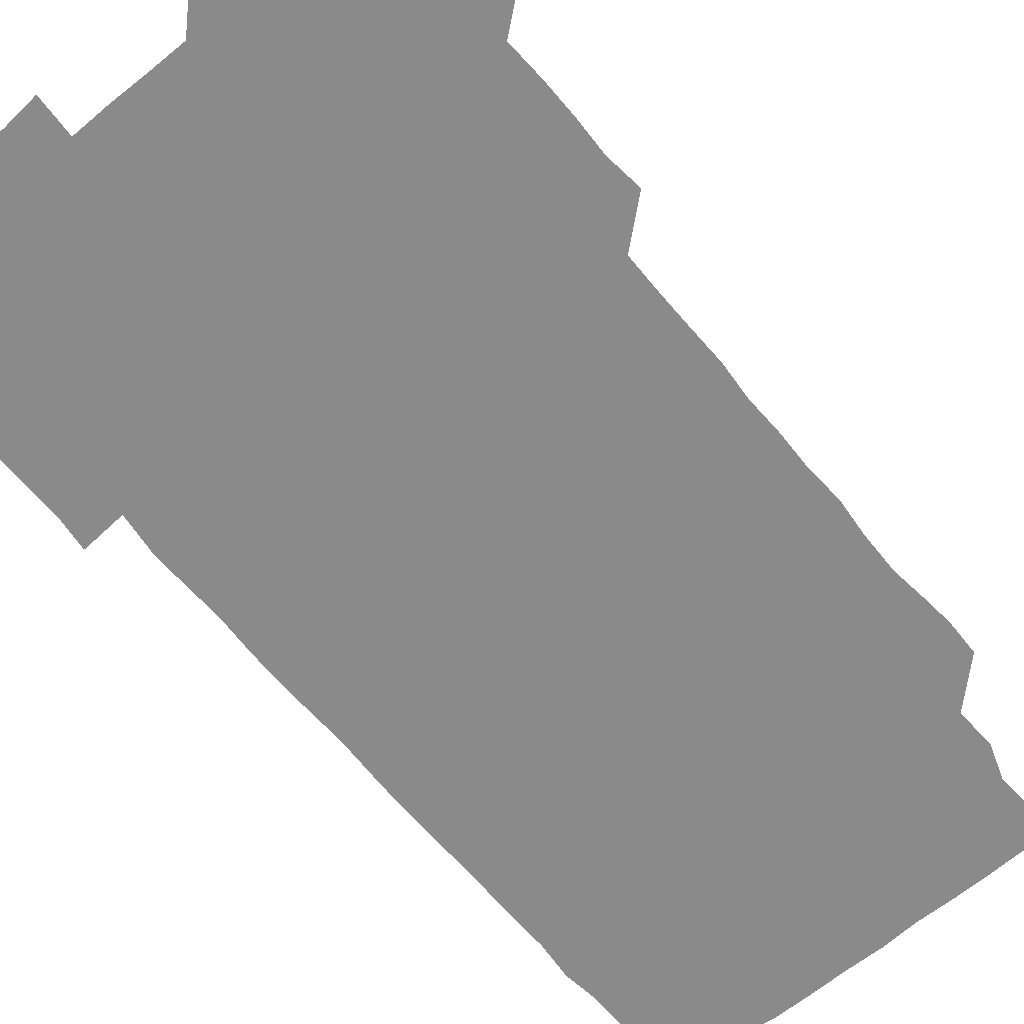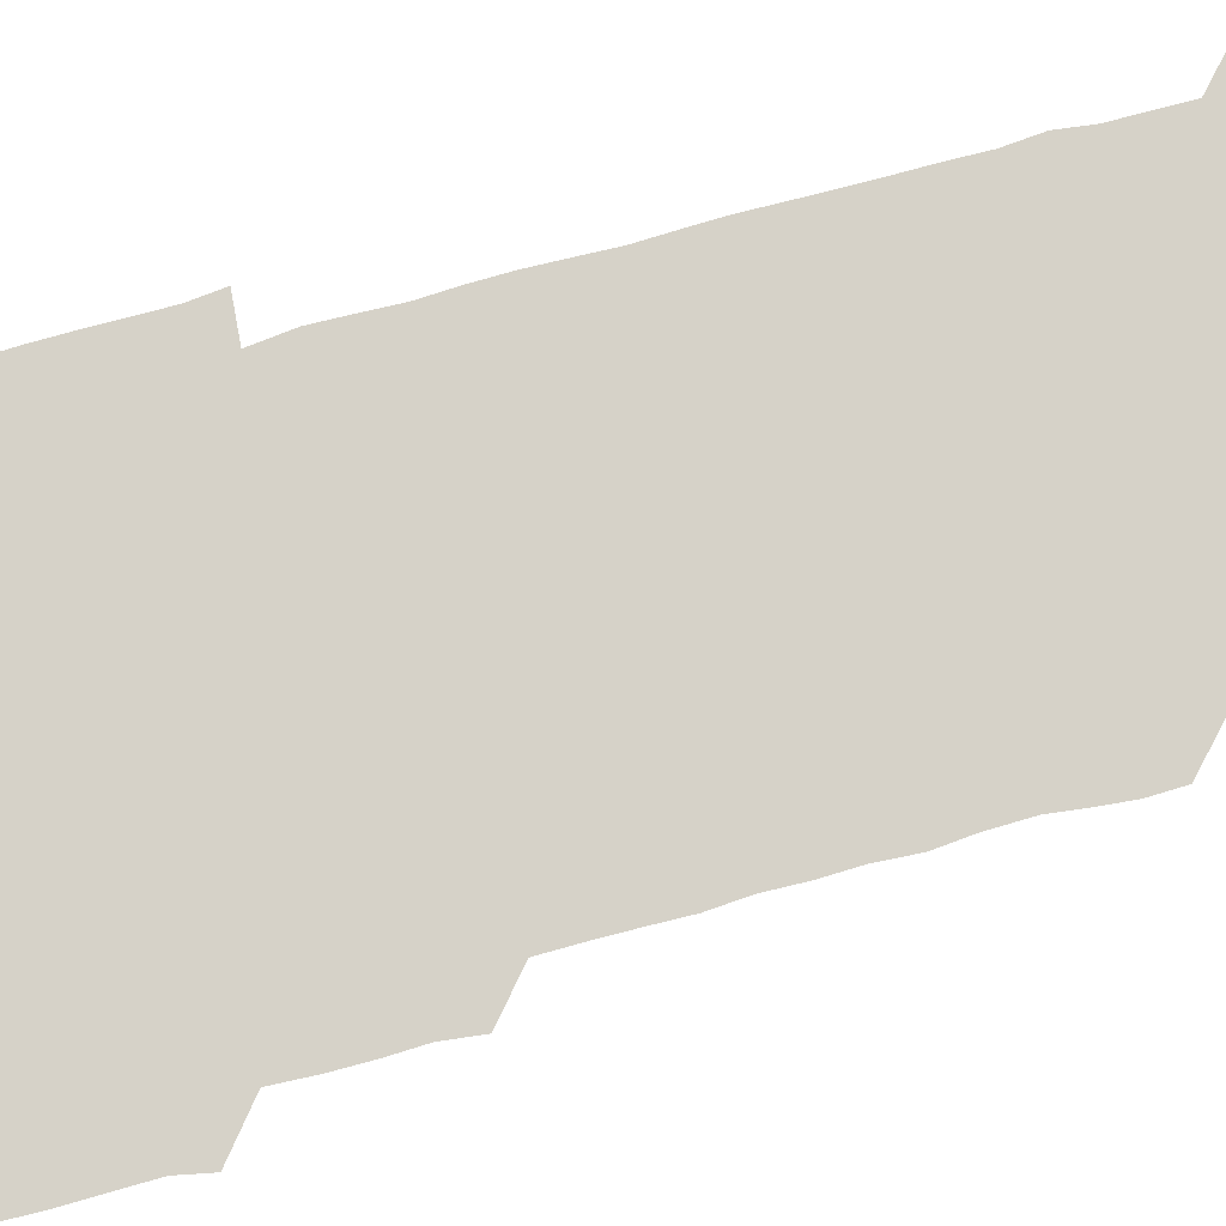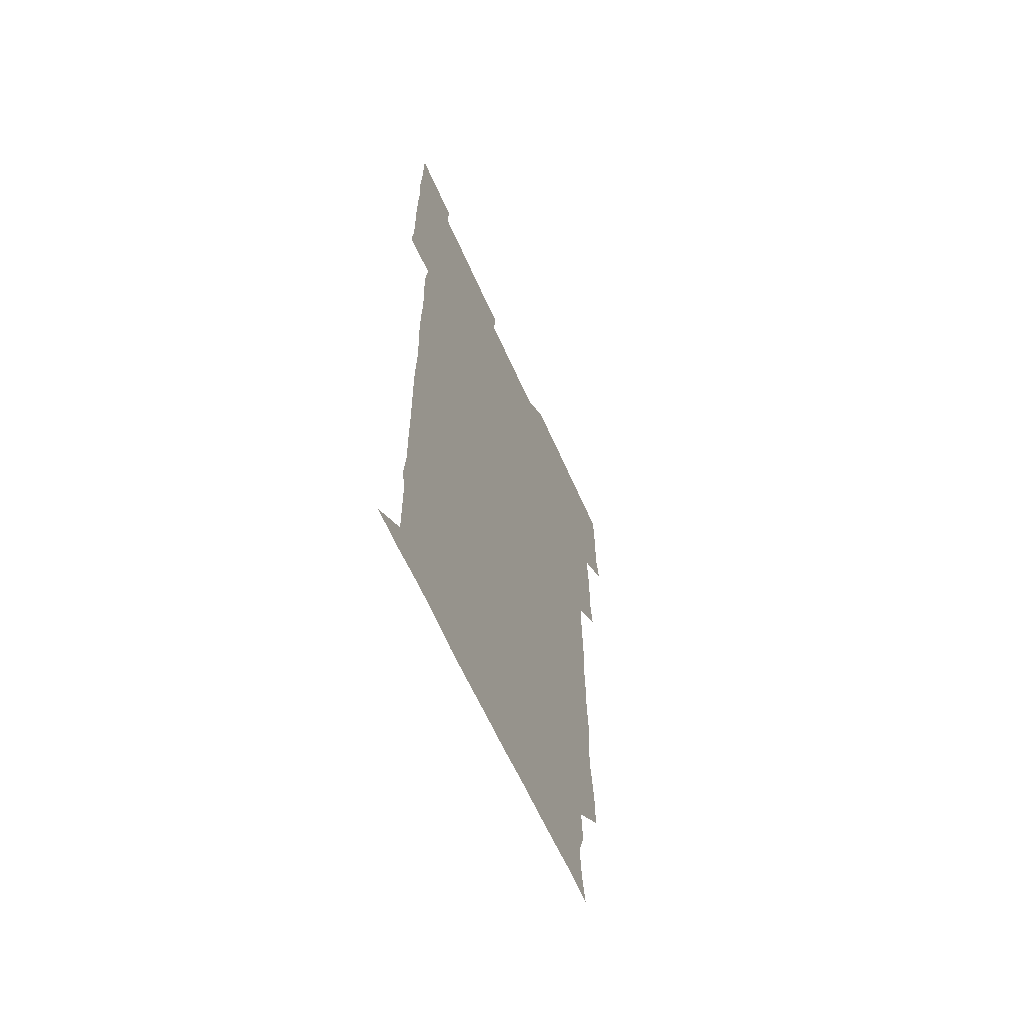
<metadata>
{"format":"obj","ext":"obj","renderer":"f3d","projection":"perspective","resolution":1024,"background":"white","views":[{"elev":-63.6,"azim":-140.9,"up":"+Z"},{"elev":78.4,"azim":-105.4,"up":"+Z"},{"elev":-64.2,"azim":114.1,"up":"+Y"}]}
</metadata>
<code>
v 478.2 526.7 0
v 480.9 540 0
v 480.8 555.5 0
v 480.7 571 0
v 481.1 585.8 0
v 494 450.1 0
v 495.9 465 0
v 495.5 479.7 0
v 495.6 494.7 0
v 496.5 511.4 0
v 497.2 526.4 0
v 496.4 540.9 0
v 496.3 555.7 0
v 497.1 569.9 0
v 495.7 586.6 0
v 508.4 254.9 0
v 508.1 268.8 0
v 509.3 281.5 0
v 511.1 295.8 0
v 510.9 312.6 0
v 509.6 327.5 0
v 510.7 343.1 0
v 510.3 358.1 0
v 510.9 374.2 0
v 509.9 389.1 0
v 510.3 404 0
v 510.6 419.3 0
v 510.6 435.6 0
v 510.4 450.8 0
v 511.5 466.1 0
v 510.1 480.5 0
v 511 496 0
v 511.3 511 0
v 511.6 525.9 0
v 510.2 541.1 0
v 512.1 555.6 0
v 511.5 570.6 0
v 511 586.2 0
v 525.1 179.9 0
v 527.8 194.2 0
v 528.8 209.4 0
v 524.3 222.8 0
v 525.1 238.9 0
v 526.6 255.5 0
v 528.1 271.4 0
v 527.2 286.9 0
v 526.7 301.5 0
v 527.3 316.2 0
v 526.4 331.1 0
v 526.4 346 0
v 526.3 360.8 0
v 526.7 376 0
v 526.5 391.1 0
v 526.2 406 0
v 525.9 420.8 0
v 526.8 436.4 0
v 526.2 451.1 0
v 526.7 466.3 0
v 525.8 481 0
v 526.9 496.4 0
v 526 511.1 0
v 525.9 526.1 0
v 526.5 541 0
v 526.4 555.7 0
v 526.2 570.8 0
v 525.9 587 0
v 539.8 181.4 0
v 539.2 192.4 0
v 542.7 212.2 0
v 541 226.2 0
v 540.9 240.9 0
v 542.3 256.9 0
v 542.1 271.8 0
v 541.8 286.7 0
v 542.2 302 0
v 541.6 316.4 0
v 541.2 331.3 0
v 542.7 347.6 0
v 541.6 361.4 0
v 541.6 376.4 0
v 541.7 391.5 0
v 541.3 406.2 0
v 541.3 421.3 0
v 540.8 435.9 0
v 541.3 451.2 0
v 541.4 466.2 0
v 541.3 481.3 0
v 541.3 496.2 0
v 541.2 511.1 0
v 541.6 526 0
v 541.4 540.8 0
v 541.8 554.9 0
v 540.9 571.1 0
v 540.5 587.1 0
v 553.5 180.7 0
v 555.7 196.7 0
v 557.1 212.3 0
v 557 227.4 0
v 557.3 242.7 0
v 557 257.2 0
v 556.5 271.6 0
v 556.7 286.8 0
v 556.5 301.5 0
v 556.3 316.3 0
v 556.3 331.4 0
v 556 345.9 0
v 556.5 361.4 0
v 556.5 376.4 0
v 556.2 391.2 0
v 556.8 406.8 0
v 556.5 421.4 0
v 556.3 436.3 0
v 556.2 451.2 0
v 556.4 466.4 0
v 556.5 481.3 0
v 556.3 496.2 0
v 556.3 511.1 0
v 556.2 526 0
v 556.4 540.7 0
v 556.3 555.3 0
v 555.8 570.6 0
v 554.7 586.7 0
v 568.6 180.3 0
v 570.5 197 0
v 572.4 213.4 0
v 572 227.3 0
v 571.5 241.8 0
v 571.5 256.9 0
v 571.6 271.9 0
v 571.3 286.4 0
v 571.1 301.2 0
v 571.3 316.5 0
v 571.4 331.7 0
v 571.3 346.6 0
v 571.9 362 0
v 571.4 376.4 0
v 570.8 390.8 0
v 571.3 406.4 0
v 571 421 0
v 571.6 436.7 0
v 571.3 451.3 0
v 571.1 466.2 0
v 571.1 481.1 0
v 571 496 0
v 571.1 511 0
v 571.3 525.9 0
v 571.4 540.6 0
v 571 555.7 0
v 570 571.4 0
v 585 180.4 0
v 585.6 193.6 0
v 585.8 212.5 0
v 586.5 227.6 0
v 586.5 242.3 0
v 586 256 0
v 586.3 271.8 0
v 586.1 286.3 0
v 586.1 301.3 0
v 586.4 317 0
v 586.2 331.6 0
v 585.9 345.1 0
v 586.2 362.1 0
v 586.6 376.9 0
v 586.1 391.3 0
v 586.1 406.2 0
v 585.6 420.4 0
v 586.2 436.5 0
v 586.2 451.3 0
v 586.1 466.1 0
v 586.1 481.1 0
v 586.1 496.1 0
v 586.3 511.1 0
v 586.1 526 0
v 586.2 540.6 0
v 586.1 555.7 0
v 585.5 571.2 0
v 599.8 179.3 0
v 601.2 195.9 0
v 600.8 212.1 0
v 601.1 227.6 0
v 601.2 242 0
v 600.8 255.7 0
v 601 272 0
v 601.1 286.2 0
v 601.1 301.7 0
v 601 316.1 0
v 601 331 0
v 601.3 346.2 0
v 601 360.9 0
v 601 377 0
v 601.1 391.4 0
v 601.1 406.4 0
v 601 421.2 0
v 601 436.1 0
v 601.1 451.4 0
v 601.2 466.3 0
v 601 481.1 0
v 601.1 496.2 0
v 601.2 511.1 0
v 601.1 525.9 0
v 601 541.1 0
v 601.1 555.8 0
v 600.8 571.2 0
v 615.3 179.5 0
v 616.3 197 0
v 616.1 211.2 0
v 615.7 227.1 0
v 615.8 242.4 0
v 615.9 256.9 0
v 616 271.3 0
v 616.1 286.8 0
v 615.9 301.4 0
v 615.8 316.8 0
v 615.9 329.9 0
v 616.1 347 0
v 616 361.5 0
v 616 375.9 0
v 616 391.5 0
v 615.9 406.1 0
v 616 421.5 0
v 616 436 0
v 615.9 451.6 0
v 616 466.2 0
v 616 481.1 0
v 616 496.1 0
v 616 511.1 0
v 616 525.9 0
v 616.1 540.6 0
v 616.1 555.8 0
v 616.4 570.7 0
v 615.7 587.1 0
v 631 179 0
v 630.7 197 0
v 631.1 212.4 0
v 630.9 226.8 0
v 630.7 241.6 0
v 630.6 256.6 0
v 631.1 270.5 0
v 630.6 287.4 0
v 630.8 301.9 0
v 630.8 316.3 0
v 631.1 332.1 0
v 630.9 347 0
v 630.9 361.6 0
v 630.9 376.3 0
v 630.8 391.6 0
v 630.8 406.4 0
v 631 421.1 0
v 630.9 436.4 0
v 630.9 451.3 0
v 630.8 466.3 0
v 630.7 481.2 0
v 631.1 495.9 0
v 630.7 511.2 0
v 631 526 0
v 630.9 540.8 0
v 631 555.6 0
v 630.9 571.1 0
v 630.8 585.5 0
v 646.5 179 0
v 645.6 196.1 0
v 645.5 212.5 0
v 645.4 227.5 0
v 645.8 241.4 0
v 646.3 255 0
v 645.7 271.6 0
v 645.8 286.4 0
v 645.4 301.9 0
v 646 315.7 0
v 645.5 332.1 0
v 645.6 346.8 0
v 645.5 361.7 0
v 645.7 376.4 0
v 645.8 391.2 0
v 645.7 406.3 0
v 645.7 421.5 0
v 645.8 436.2 0
v 645.8 451.2 0
v 645.7 466.3 0
v 645.9 481.1 0
v 645.8 496.2 0
v 646.1 510.9 0
v 645.7 526.1 0
v 645.8 540.9 0
v 645.9 555.8 0
v 645.8 571.4 0
v 646 585.8 0
v 661.9 180.8 0
v 660.9 196.3 0
v 660.1 212.4 0
v 660.2 227.2 0
v 660.5 241.7 0
v 660.3 257.3 0
v 660.9 271.1 0
v 660.4 286.9 0
v 660.7 301.3 0
v 660.3 317.1 0
v 660.7 331.4 0
v 660.8 346.1 0
v 660.6 361.3 0
v 660.1 376.8 0
v 660.6 391.4 0
v 660.5 406.4 0
v 660.4 421.4 0
v 660.5 436.4 0
v 660.5 451.4 0
v 660.6 466.3 0
v 660.6 481.2 0
v 660.2 496.4 0
v 660.7 511.1 0
v 660.6 526.1 0
v 660.9 541 0
v 660.8 556 0
v 660.9 571 0
v 661 586.1 0
v 677.2 180.8 0
v 676.6 194.7 0
v 675.5 210.7 0
v 675.4 226.1 0
v 675.7 241.2 0
v 675.5 256.1 0
v 675.6 271 0
v 675.2 286.4 0
v 675.4 301.2 0
v 674.9 316.8 0
v 675.1 331.5 0
v 675.3 346.2 0
v 675.1 361.4 0
v 675.5 376.2 0
v 676.4 390.7 0
v 675.2 406.3 0
v 675.8 420.9 0
v 675.3 436.3 0
v 675.7 451.2 0
v 675.5 466.4 0
v 675.5 481.2 0
v 675.5 496.3 0
v 674.9 511.3 0
v 675.8 526.1 0
v 675.1 541.4 0
v 675.5 555.9 0
v 675.7 570.5 0
v 675.9 585.9 0
v 676 601 0
v 692.1 179.8 0
v 689.7 195.5 0
v 689.9 209.6 0
v 690 224.7 0
v 691.9 238.8 0
v 690.6 254.2 0
v 691 269.1 0
v 691 284.1 0
v 691.2 299.1 0
v 691.4 314.1 0
v 691.8 329 0
v 691.4 344.1 0
v 690.9 359.7 0
v 691.6 375 0
v 692.1 389.7 0
v 691.9 404.5 0
v 691.2 419.9 0
v 691.8 435.1 0
v 692.3 450.4 0
v 690.4 467.6 0
v 690.7 480.8 0
v 691.5 495.6 0
v 690.3 511.2 0
v 690.9 525.9 0
v 690.3 541.2 0
v 690 556.1 0
v 689.9 570.6 0
v 690.7 585.5 0
v 691 600.7 0
v 705.5 180.6 0
v 708.5 466.1 0
v 707.1 480 0
v 707.2 494.8 0
v 707.3 510 0
v 707.3 524.9 0
v 706.6 540.3 0
v 707.5 555.4 0
v 706.5 570.7 0
v 706.3 585.9 0
v 706.2 600.9 0
f 10 11 1
f 1 11 2
f 11 12 2
f 2 12 3
f 12 13 3
f 3 13 4
f 13 14 4
f 4 14 5
f 14 15 5
f 28 29 6
f 6 29 7
f 29 30 7
f 7 30 8
f 30 31 8
f 8 31 9
f 31 32 9
f 9 32 10
f 32 33 10
f 10 33 11
f 33 34 11
f 11 34 12
f 34 35 12
f 12 35 13
f 35 36 13
f 13 36 14
f 36 37 14
f 14 37 15
f 37 38 15
f 43 44 16
f 16 44 17
f 44 45 17
f 17 45 18
f 45 46 18
f 18 46 19
f 46 47 19
f 19 47 20
f 47 48 20
f 20 48 21
f 48 49 21
f 21 49 22
f 49 50 22
f 22 50 23
f 50 51 23
f 23 51 24
f 51 52 24
f 24 52 25
f 52 53 25
f 25 53 26
f 53 54 26
f 26 54 27
f 54 55 27
f 27 55 28
f 55 56 28
f 28 56 29
f 56 57 29
f 29 57 30
f 57 58 30
f 30 58 31
f 58 59 31
f 31 59 32
f 59 60 32
f 32 60 33
f 60 61 33
f 33 61 34
f 61 62 34
f 34 62 35
f 62 63 35
f 35 63 36
f 63 64 36
f 36 64 37
f 64 65 37
f 37 65 38
f 65 66 38
f 39 67 40
f 67 68 40
f 40 68 41
f 68 69 41
f 41 69 42
f 69 70 42
f 42 70 43
f 70 71 43
f 43 71 44
f 71 72 44
f 44 72 45
f 72 73 45
f 45 73 46
f 73 74 46
f 46 74 47
f 74 75 47
f 47 75 48
f 75 76 48
f 48 76 49
f 76 77 49
f 49 77 50
f 77 78 50
f 50 78 51
f 78 79 51
f 51 79 52
f 79 80 52
f 52 80 53
f 80 81 53
f 53 81 54
f 81 82 54
f 54 82 55
f 82 83 55
f 55 83 56
f 83 84 56
f 56 84 57
f 84 85 57
f 57 85 58
f 85 86 58
f 58 86 59
f 86 87 59
f 59 87 60
f 87 88 60
f 60 88 61
f 88 89 61
f 61 89 62
f 89 90 62
f 62 90 63
f 90 91 63
f 63 91 64
f 91 92 64
f 64 92 65
f 92 93 65
f 65 93 66
f 93 94 66
f 67 95 68
f 95 96 68
f 68 96 69
f 96 97 69
f 69 97 70
f 97 98 70
f 70 98 71
f 98 99 71
f 71 99 72
f 99 100 72
f 72 100 73
f 100 101 73
f 73 101 74
f 101 102 74
f 74 102 75
f 102 103 75
f 75 103 76
f 103 104 76
f 76 104 77
f 104 105 77
f 77 105 78
f 105 106 78
f 78 106 79
f 106 107 79
f 79 107 80
f 107 108 80
f 80 108 81
f 108 109 81
f 81 109 82
f 109 110 82
f 82 110 83
f 110 111 83
f 83 111 84
f 111 112 84
f 84 112 85
f 112 113 85
f 85 113 86
f 113 114 86
f 86 114 87
f 114 115 87
f 87 115 88
f 115 116 88
f 88 116 89
f 116 117 89
f 89 117 90
f 117 118 90
f 90 118 91
f 118 119 91
f 91 119 92
f 119 120 92
f 92 120 93
f 120 121 93
f 93 121 94
f 121 122 94
f 95 123 96
f 123 124 96
f 96 124 97
f 124 125 97
f 97 125 98
f 125 126 98
f 98 126 99
f 126 127 99
f 99 127 100
f 127 128 100
f 100 128 101
f 128 129 101
f 101 129 102
f 129 130 102
f 102 130 103
f 130 131 103
f 103 131 104
f 131 132 104
f 104 132 105
f 132 133 105
f 105 133 106
f 133 134 106
f 106 134 107
f 134 135 107
f 107 135 108
f 135 136 108
f 108 136 109
f 136 137 109
f 109 137 110
f 137 138 110
f 110 138 111
f 138 139 111
f 111 139 112
f 139 140 112
f 112 140 113
f 140 141 113
f 113 141 114
f 141 142 114
f 114 142 115
f 142 143 115
f 115 143 116
f 143 144 116
f 116 144 117
f 144 145 117
f 117 145 118
f 145 146 118
f 118 146 119
f 146 147 119
f 119 147 120
f 147 148 120
f 120 148 121
f 148 149 121
f 121 149 122
f 123 150 124
f 150 151 124
f 124 151 125
f 151 152 125
f 125 152 126
f 152 153 126
f 126 153 127
f 153 154 127
f 127 154 128
f 154 155 128
f 128 155 129
f 155 156 129
f 129 156 130
f 156 157 130
f 130 157 131
f 157 158 131
f 131 158 132
f 158 159 132
f 132 159 133
f 159 160 133
f 133 160 134
f 160 161 134
f 134 161 135
f 161 162 135
f 135 162 136
f 162 163 136
f 136 163 137
f 163 164 137
f 137 164 138
f 164 165 138
f 138 165 139
f 165 166 139
f 139 166 140
f 166 167 140
f 140 167 141
f 167 168 141
f 141 168 142
f 168 169 142
f 142 169 143
f 169 170 143
f 143 170 144
f 170 171 144
f 144 171 145
f 171 172 145
f 145 172 146
f 172 173 146
f 146 173 147
f 173 174 147
f 147 174 148
f 174 175 148
f 148 175 149
f 175 176 149
f 150 177 151
f 177 178 151
f 151 178 152
f 178 179 152
f 152 179 153
f 179 180 153
f 153 180 154
f 180 181 154
f 154 181 155
f 181 182 155
f 155 182 156
f 182 183 156
f 156 183 157
f 183 184 157
f 157 184 158
f 184 185 158
f 158 185 159
f 185 186 159
f 159 186 160
f 186 187 160
f 160 187 161
f 187 188 161
f 161 188 162
f 188 189 162
f 162 189 163
f 189 190 163
f 163 190 164
f 190 191 164
f 164 191 165
f 191 192 165
f 165 192 166
f 192 193 166
f 166 193 167
f 193 194 167
f 167 194 168
f 194 195 168
f 168 195 169
f 195 196 169
f 169 196 170
f 196 197 170
f 170 197 171
f 197 198 171
f 171 198 172
f 198 199 172
f 172 199 173
f 199 200 173
f 173 200 174
f 200 201 174
f 174 201 175
f 201 202 175
f 175 202 176
f 202 203 176
f 177 204 178
f 204 205 178
f 178 205 179
f 205 206 179
f 179 206 180
f 206 207 180
f 180 207 181
f 207 208 181
f 181 208 182
f 208 209 182
f 182 209 183
f 209 210 183
f 183 210 184
f 210 211 184
f 184 211 185
f 211 212 185
f 185 212 186
f 212 213 186
f 186 213 187
f 213 214 187
f 187 214 188
f 214 215 188
f 188 215 189
f 215 216 189
f 189 216 190
f 216 217 190
f 190 217 191
f 217 218 191
f 191 218 192
f 218 219 192
f 192 219 193
f 219 220 193
f 193 220 194
f 220 221 194
f 194 221 195
f 221 222 195
f 195 222 196
f 222 223 196
f 196 223 197
f 223 224 197
f 197 224 198
f 224 225 198
f 198 225 199
f 225 226 199
f 199 226 200
f 226 227 200
f 200 227 201
f 227 228 201
f 201 228 202
f 228 229 202
f 202 229 203
f 229 230 203
f 204 232 205
f 232 233 205
f 205 233 206
f 233 234 206
f 206 234 207
f 234 235 207
f 207 235 208
f 235 236 208
f 208 236 209
f 236 237 209
f 209 237 210
f 237 238 210
f 210 238 211
f 238 239 211
f 211 239 212
f 239 240 212
f 212 240 213
f 240 241 213
f 213 241 214
f 241 242 214
f 214 242 215
f 242 243 215
f 215 243 216
f 243 244 216
f 216 244 217
f 244 245 217
f 217 245 218
f 245 246 218
f 218 246 219
f 246 247 219
f 219 247 220
f 247 248 220
f 220 248 221
f 248 249 221
f 221 249 222
f 249 250 222
f 222 250 223
f 250 251 223
f 223 251 224
f 251 252 224
f 224 252 225
f 252 253 225
f 225 253 226
f 253 254 226
f 226 254 227
f 254 255 227
f 227 255 228
f 255 256 228
f 228 256 229
f 256 257 229
f 229 257 230
f 257 258 230
f 230 258 231
f 258 259 231
f 232 260 233
f 260 261 233
f 233 261 234
f 261 262 234
f 234 262 235
f 262 263 235
f 235 263 236
f 263 264 236
f 236 264 237
f 264 265 237
f 237 265 238
f 265 266 238
f 238 266 239
f 266 267 239
f 239 267 240
f 267 268 240
f 240 268 241
f 268 269 241
f 241 269 242
f 269 270 242
f 242 270 243
f 270 271 243
f 243 271 244
f 271 272 244
f 244 272 245
f 272 273 245
f 245 273 246
f 273 274 246
f 246 274 247
f 274 275 247
f 247 275 248
f 275 276 248
f 248 276 249
f 276 277 249
f 249 277 250
f 277 278 250
f 250 278 251
f 278 279 251
f 251 279 252
f 279 280 252
f 252 280 253
f 280 281 253
f 253 281 254
f 281 282 254
f 254 282 255
f 282 283 255
f 255 283 256
f 283 284 256
f 256 284 257
f 284 285 257
f 257 285 258
f 285 286 258
f 258 286 259
f 286 287 259
f 260 288 261
f 288 289 261
f 261 289 262
f 289 290 262
f 262 290 263
f 290 291 263
f 263 291 264
f 291 292 264
f 264 292 265
f 292 293 265
f 265 293 266
f 293 294 266
f 266 294 267
f 294 295 267
f 267 295 268
f 295 296 268
f 268 296 269
f 296 297 269
f 269 297 270
f 297 298 270
f 270 298 271
f 298 299 271
f 271 299 272
f 299 300 272
f 272 300 273
f 300 301 273
f 273 301 274
f 301 302 274
f 274 302 275
f 302 303 275
f 275 303 276
f 303 304 276
f 276 304 277
f 304 305 277
f 277 305 278
f 305 306 278
f 278 306 279
f 306 307 279
f 279 307 280
f 307 308 280
f 280 308 281
f 308 309 281
f 281 309 282
f 309 310 282
f 282 310 283
f 310 311 283
f 283 311 284
f 311 312 284
f 284 312 285
f 312 313 285
f 285 313 286
f 313 314 286
f 286 314 287
f 314 315 287
f 288 316 289
f 316 317 289
f 289 317 290
f 317 318 290
f 290 318 291
f 318 319 291
f 291 319 292
f 319 320 292
f 292 320 293
f 320 321 293
f 293 321 294
f 321 322 294
f 294 322 295
f 322 323 295
f 295 323 296
f 323 324 296
f 296 324 297
f 324 325 297
f 297 325 298
f 325 326 298
f 298 326 299
f 326 327 299
f 299 327 300
f 327 328 300
f 300 328 301
f 328 329 301
f 301 329 302
f 329 330 302
f 302 330 303
f 330 331 303
f 303 331 304
f 331 332 304
f 304 332 305
f 332 333 305
f 305 333 306
f 333 334 306
f 306 334 307
f 334 335 307
f 307 335 308
f 335 336 308
f 308 336 309
f 336 337 309
f 309 337 310
f 337 338 310
f 310 338 311
f 338 339 311
f 311 339 312
f 339 340 312
f 312 340 313
f 340 341 313
f 313 341 314
f 341 342 314
f 314 342 315
f 342 343 315
f 316 345 317
f 345 346 317
f 317 346 318
f 346 347 318
f 318 347 319
f 347 348 319
f 319 348 320
f 348 349 320
f 320 349 321
f 349 350 321
f 321 350 322
f 350 351 322
f 322 351 323
f 351 352 323
f 323 352 324
f 352 353 324
f 324 353 325
f 353 354 325
f 325 354 326
f 354 355 326
f 326 355 327
f 355 356 327
f 327 356 328
f 356 357 328
f 328 357 329
f 357 358 329
f 329 358 330
f 358 359 330
f 330 359 331
f 359 360 331
f 331 360 332
f 360 361 332
f 332 361 333
f 361 362 333
f 333 362 334
f 362 363 334
f 334 363 335
f 363 364 335
f 335 364 336
f 364 365 336
f 336 365 337
f 365 366 337
f 337 366 338
f 366 367 338
f 338 367 339
f 367 368 339
f 339 368 340
f 368 369 340
f 340 369 341
f 369 370 341
f 341 370 342
f 370 371 342
f 342 371 343
f 371 372 343
f 343 372 344
f 372 373 344
f 345 374 346
f 364 375 365
f 375 376 365
f 365 376 366
f 376 377 366
f 366 377 367
f 377 378 367
f 367 378 368
f 378 379 368
f 368 379 369
f 379 380 369
f 369 380 370
f 380 381 370
f 370 381 371
f 381 382 371
f 371 382 372
f 382 383 372
f 372 383 373
f 383 384 373

</code>
